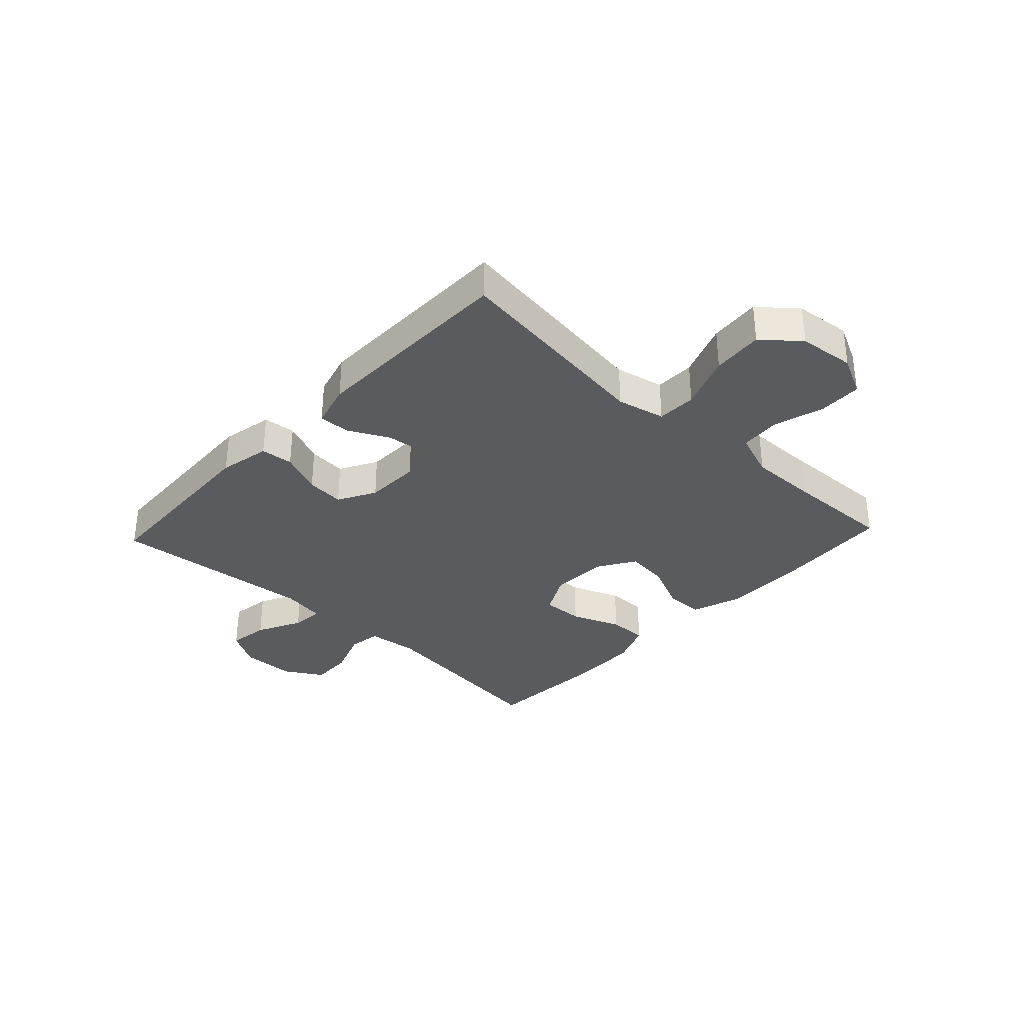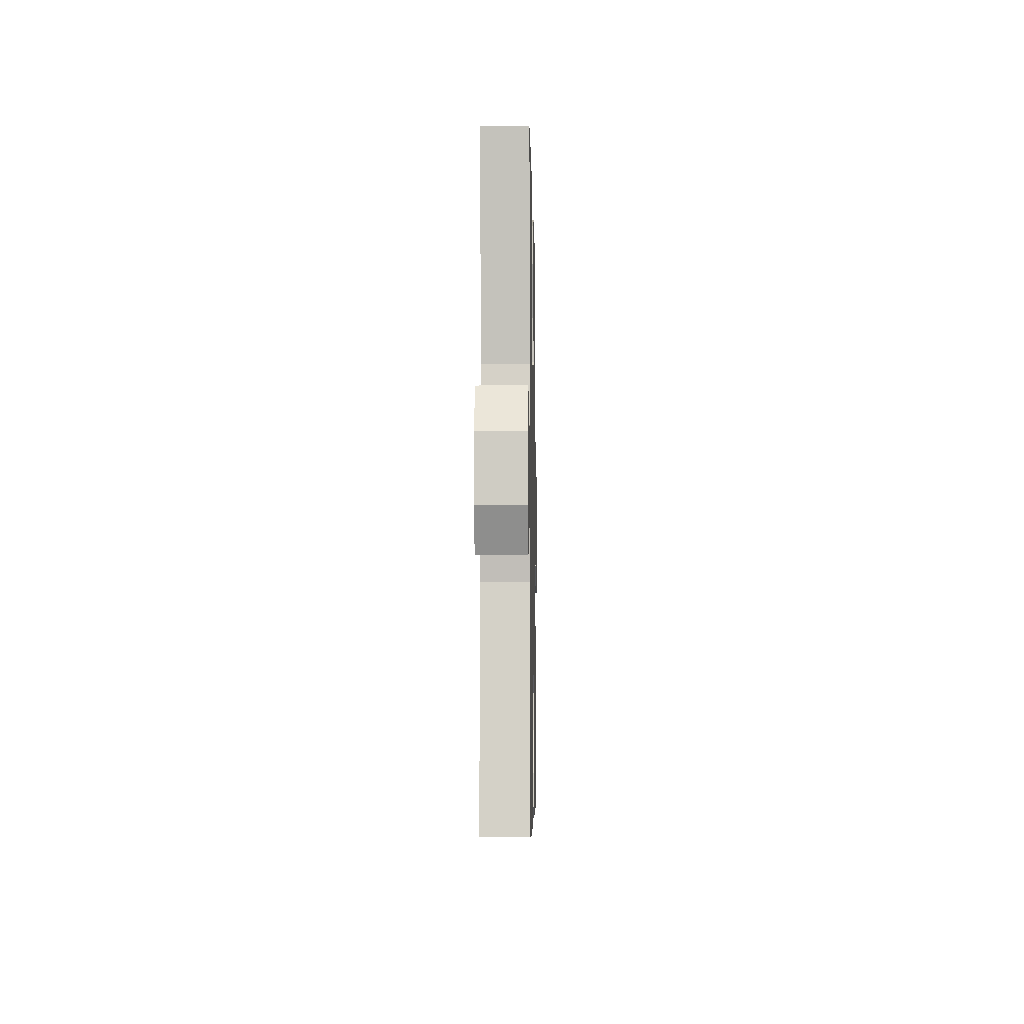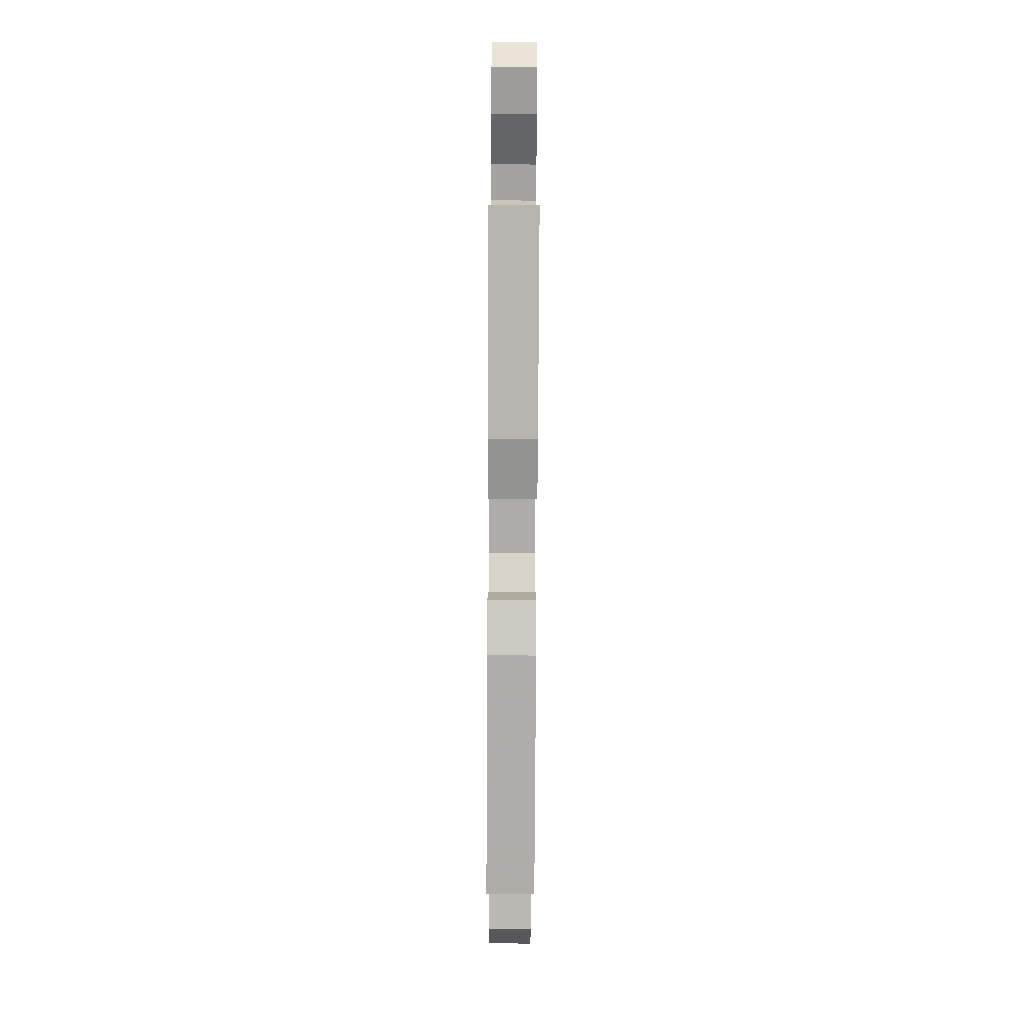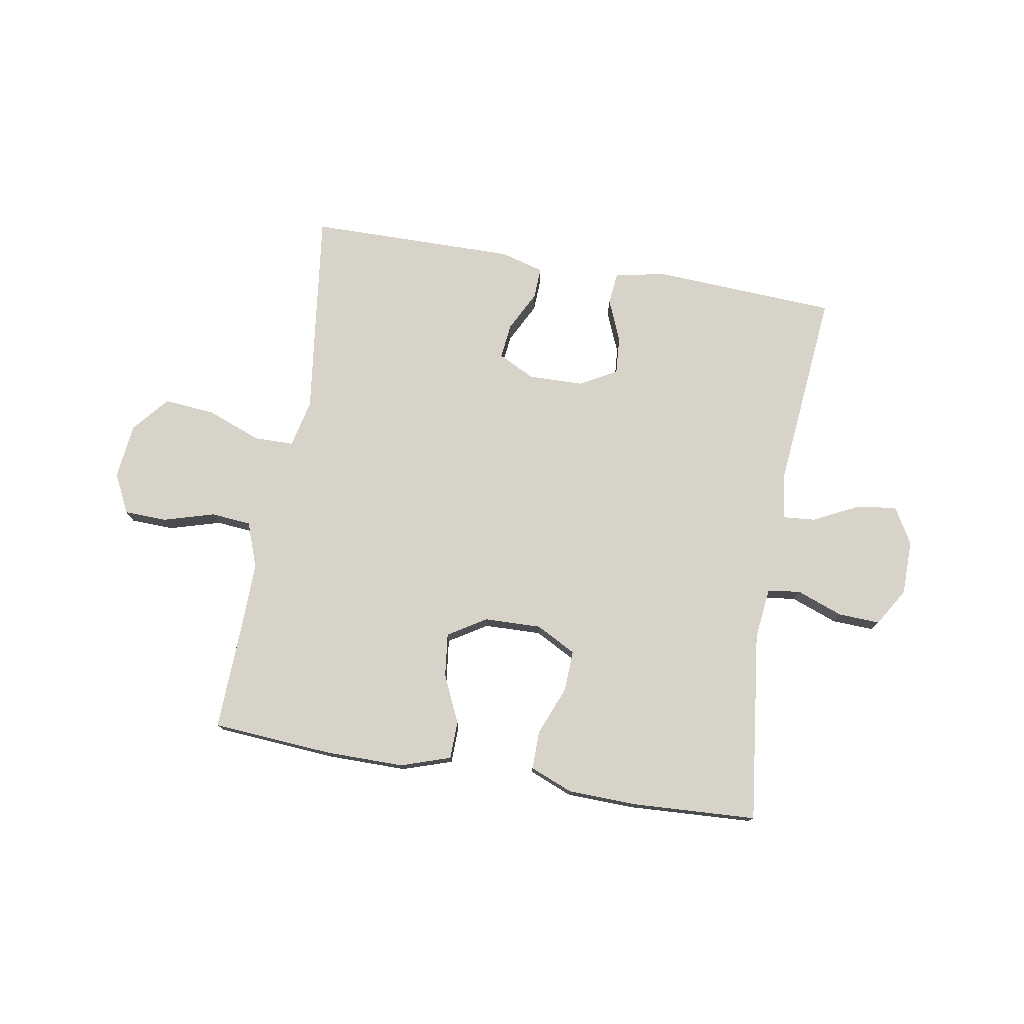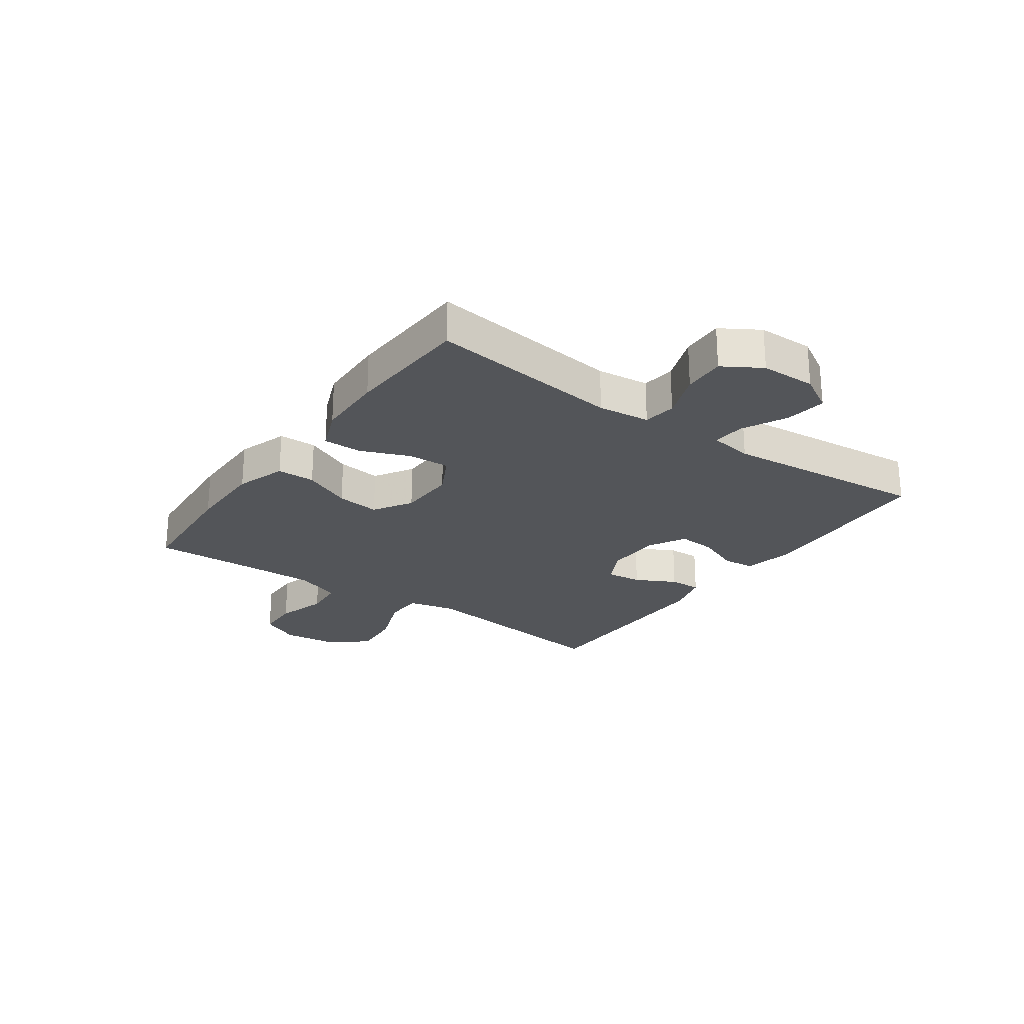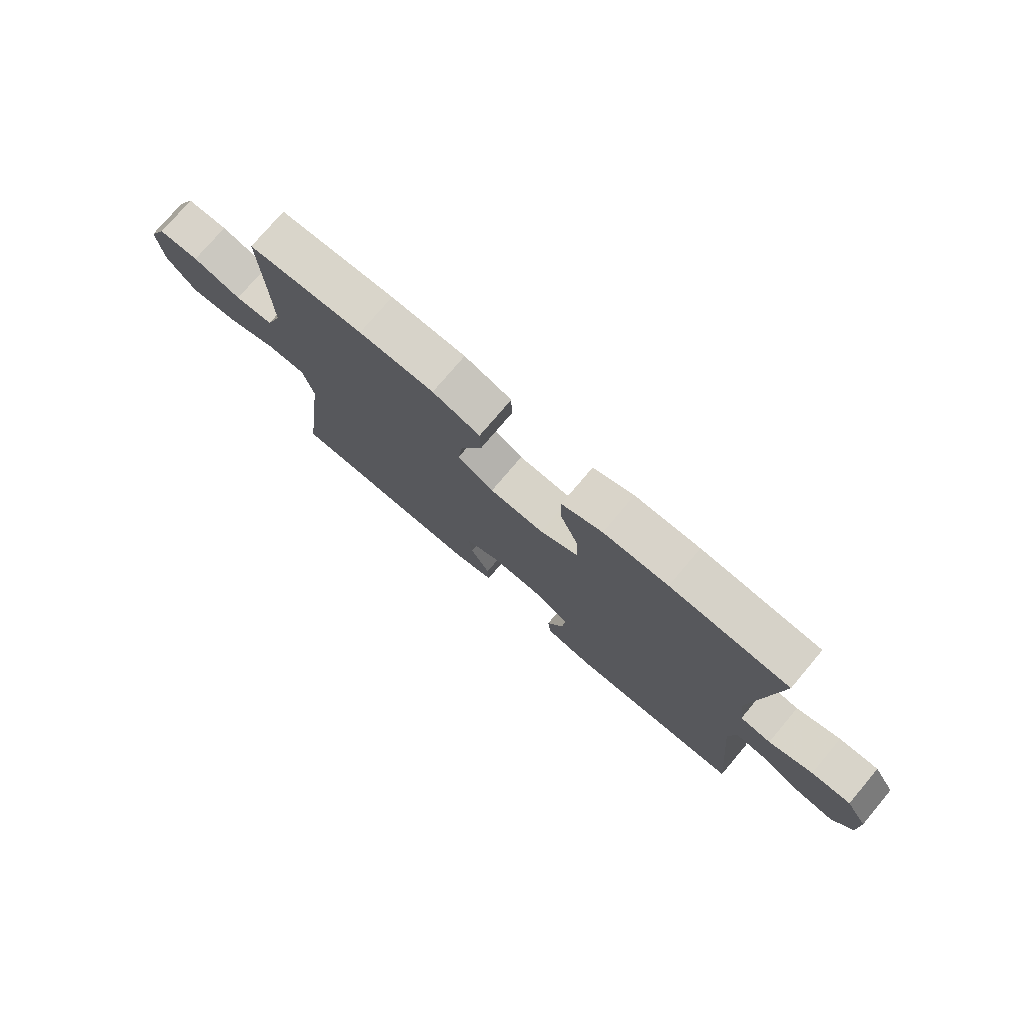
<metadata>
{"format":"obj","ext":"obj","renderer":"f3d","projection":"perspective","resolution":1024,"background":"white","views":[{"elev":-33.5,"azim":-133.2,"up":"+Y"},{"elev":-5.3,"azim":91.1,"up":"+Z"},{"elev":-78.1,"azim":89.7,"up":"+Z"},{"elev":76.4,"azim":9.8,"up":"+Y"},{"elev":-24.3,"azim":54.8,"up":"+Y"},{"elev":76.3,"azim":40.3,"up":"+Z"}]}
</metadata>
<code>
v 0.5 0.07 0.5
v 0.459 0.07 0.166
v 0.469 0.07 0.076
v 0.526 0.07 0.068
v 0.607 0.07 0.098
v 0.68 0.07 0.101
v 0.72 0.07 0.035
v 0.721 0.07 -0.061
v 0.684 0.07 -0.124
v 0.613 0.07 -0.114
v 0.535 0.07 -0.075
v 0.479 0.07 -0.07
v 0.467 0.07 -0.146
v 0.5 0.07 -0.5
v 0.178 0.07 -0.516
v 0.089 0.07 -0.498
v 0.083 0.07 -0.442
v 0.114 0.07 -0.368
v 0.119 0.07 -0.302
v 0.054 0.07 -0.266
v -0.042 0.07 -0.264
v -0.106 0.07 -0.296
v -0.099 0.07 -0.358
v -0.063 0.07 -0.428
v -0.061 0.07 -0.483
v -0.137 0.07 -0.504
v -0.5 0.07 -0.5
v -0.47 0.07 -0.267
v -0.453 0.07 -0.137
v -0.472 0.07 -0.053
v -0.541 0.07 -0.052
v -0.636 0.07 -0.088
v -0.725 0.07 -0.096
v -0.778 0.07 -0.033
v -0.789 0.07 0.064
v -0.755 0.07 0.133
v -0.68 0.07 0.135
v -0.591 0.07 0.109
v -0.521 0.07 0.115
v -0.492 0.07 0.194
v -0.494 0.07 0.314
v -0.5 0.07 0.5
v -0.289 0.07 0.515
v -0.152 0.07 0.515
v -0.065 0.07 0.486
v -0.064 0.07 0.42
v -0.102 0.07 0.336
v -0.111 0.07 0.261
v -0.045 0.07 0.22
v 0.055 0.07 0.217
v 0.125 0.07 0.254
v 0.122 0.07 0.326
v 0.088 0.07 0.411
v 0.087 0.07 0.479
v 0.162 0.07 0.509
v 0.281 0.07 0.512
v 0.5 0 0.5
v 0.459 0 0.166
v 0.469 0 0.076
v 0.526 0 0.068
v 0.607 0 0.098
v 0.68 0 0.101
v 0.72 0 0.035
v 0.721 0 -0.061
v 0.684 0 -0.124
v 0.613 0 -0.114
v 0.535 0 -0.075
v 0.479 0 -0.07
v 0.467 0 -0.146
v 0.5 0 -0.5
v 0.178 0 -0.516
v 0.089 0 -0.498
v 0.083 0 -0.442
v 0.114 0 -0.368
v 0.119 0 -0.302
v 0.054 0 -0.266
v -0.042 0 -0.264
v -0.106 0 -0.296
v -0.099 0 -0.358
v -0.063 0 -0.428
v -0.061 0 -0.483
v -0.137 0 -0.504
v -0.5 0 -0.5
v -0.47 0 -0.267
v -0.453 0 -0.137
v -0.472 0 -0.053
v -0.541 0 -0.052
v -0.636 0 -0.088
v -0.725 0 -0.096
v -0.778 0 -0.033
v -0.789 0 0.064
v -0.755 0 0.133
v -0.68 0 0.135
v -0.591 0 0.109
v -0.521 0 0.115
v -0.492 0 0.194
v -0.494 0 0.314
v -0.5 0 0.5
v -0.289 0 0.515
v -0.152 0 0.515
v -0.065 0 0.486
v -0.064 0 0.42
v -0.102 0 0.336
v -0.111 0 0.261
v -0.045 0 0.22
v 0.055 0 0.217
v 0.125 0 0.254
v 0.122 0 0.326
v 0.088 0 0.411
v 0.087 0 0.479
v 0.162 0 0.509
v 0.281 0 0.512
f 56 1 2
f 55 56 2
f 54 55 2
f 53 54 2
f 52 53 2
f 51 52 2 3
f 50 51 3
f 49 50 3
f 45 46 47
f 44 45 47
f 43 44 47
f 42 43 47
f 41 42 47
f 40 41 47 48
f 39 40 48 49
f 36 37 38
f 35 36 38
f 34 35 38
f 33 34 38
f 32 33 38
f 31 32 38
f 30 31 38 39
f 27 28 29
f 26 27 29
f 25 26 29
f 24 25 29
f 23 24 29
f 22 23 29 30
f 39 49 3
f 30 39 3
f 22 30 3
f 21 22 3
f 16 17 18
f 15 16 18
f 14 15 18
f 13 14 18
f 12 13 18 19
f 9 10 11
f 8 9 11
f 7 8 11
f 6 7 11
f 5 6 11
f 4 5 11
f 4 11 12
f 3 4 12
f 21 3 12
f 20 21 12
f 12 19 20
f 58 57 112
f 58 112 111
f 58 111 110
f 58 110 109
f 58 109 108
f 59 58 108 107
f 59 107 106
f 59 106 105
f 103 102 101
f 103 101 100
f 103 100 99
f 103 99 98
f 103 98 97
f 104 103 97 96
f 105 104 96 95
f 94 93 92
f 94 92 91
f 94 91 90
f 94 90 89
f 94 89 88
f 94 88 87
f 95 94 87 86
f 85 84 83
f 85 83 82
f 85 82 81
f 85 81 80
f 85 80 79
f 86 85 79 78
f 59 105 95
f 59 95 86
f 59 86 78
f 59 78 77
f 74 73 72
f 74 72 71
f 74 71 70
f 74 70 69
f 75 74 69 68
f 67 66 65
f 67 65 64
f 67 64 63
f 67 63 62
f 67 62 61
f 67 61 60
f 68 67 60
f 68 60 59
f 68 59 77
f 68 77 76
f 76 75 68
f 1 57 58 2
f 2 58 59 3
f 3 59 60 4
f 4 60 61 5
f 5 61 62 6
f 6 62 63 7
f 7 63 64 8
f 8 64 65 9
f 9 65 66 10
f 10 66 67 11
f 11 67 68 12
f 12 68 69 13
f 13 69 70 14
f 14 70 71 15
f 15 71 72 16
f 16 72 73 17
f 17 73 74 18
f 18 74 75 19
f 19 75 76 20
f 20 76 77 21
f 21 77 78 22
f 22 78 79 23
f 23 79 80 24
f 24 80 81 25
f 25 81 82 26
f 26 82 83 27
f 27 83 84 28
f 28 84 85 29
f 29 85 86 30
f 30 86 87 31
f 31 87 88 32
f 32 88 89 33
f 33 89 90 34
f 34 90 91 35
f 35 91 92 36
f 36 92 93 37
f 37 93 94 38
f 38 94 95 39
f 39 95 96 40
f 40 96 97 41
f 41 97 98 42
f 42 98 99 43
f 43 99 100 44
f 44 100 101 45
f 45 101 102 46
f 46 102 103 47
f 47 103 104 48
f 48 104 105 49
f 49 105 106 50
f 50 106 107 51
f 51 107 108 52
f 52 108 109 53
f 53 109 110 54
f 54 110 111 55
f 55 111 112 56
f 56 112 57 1

</code>
